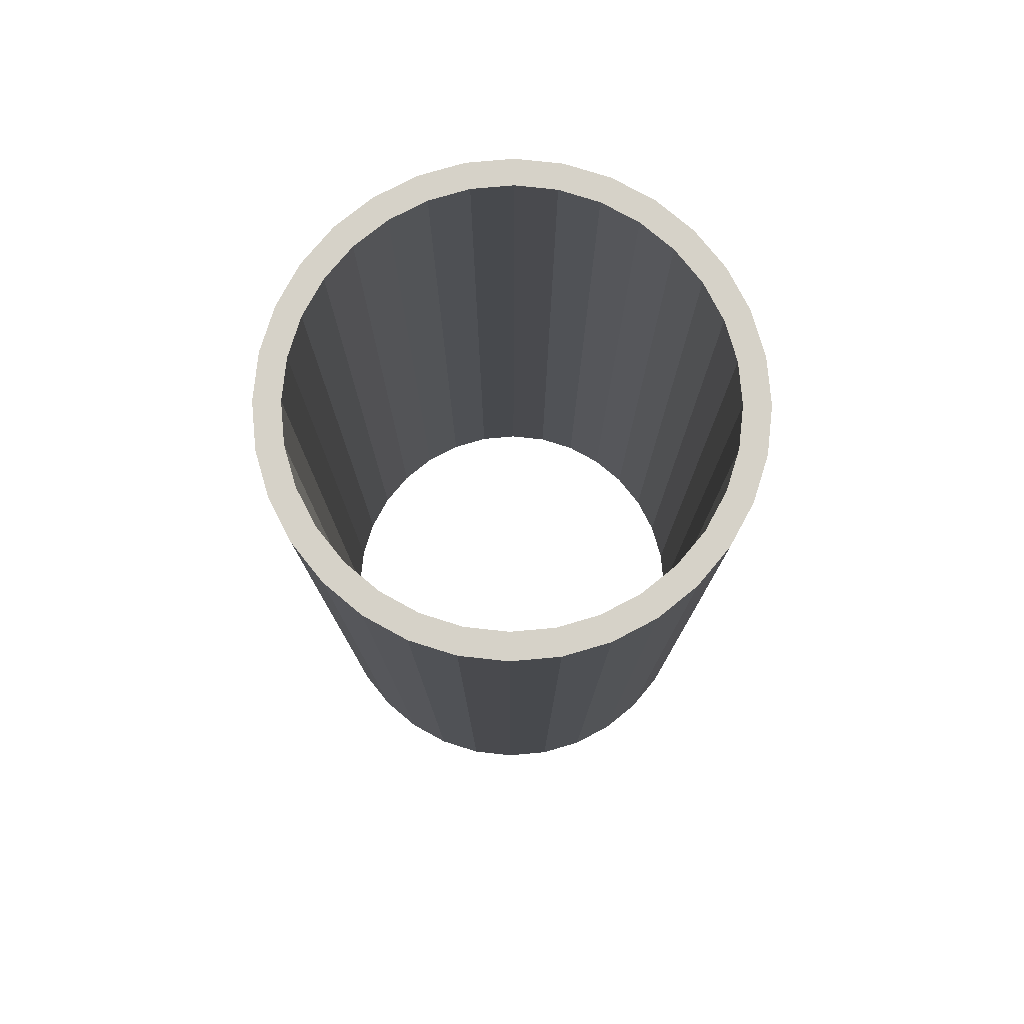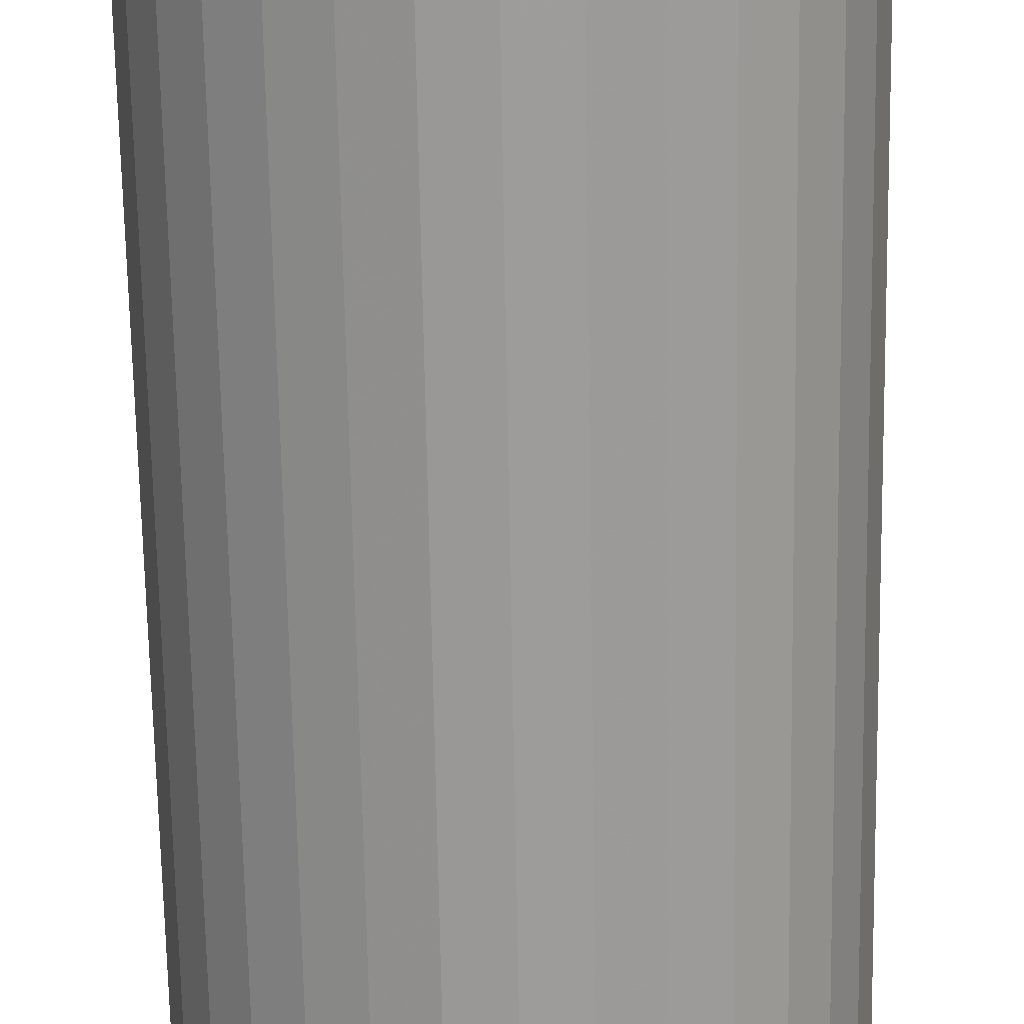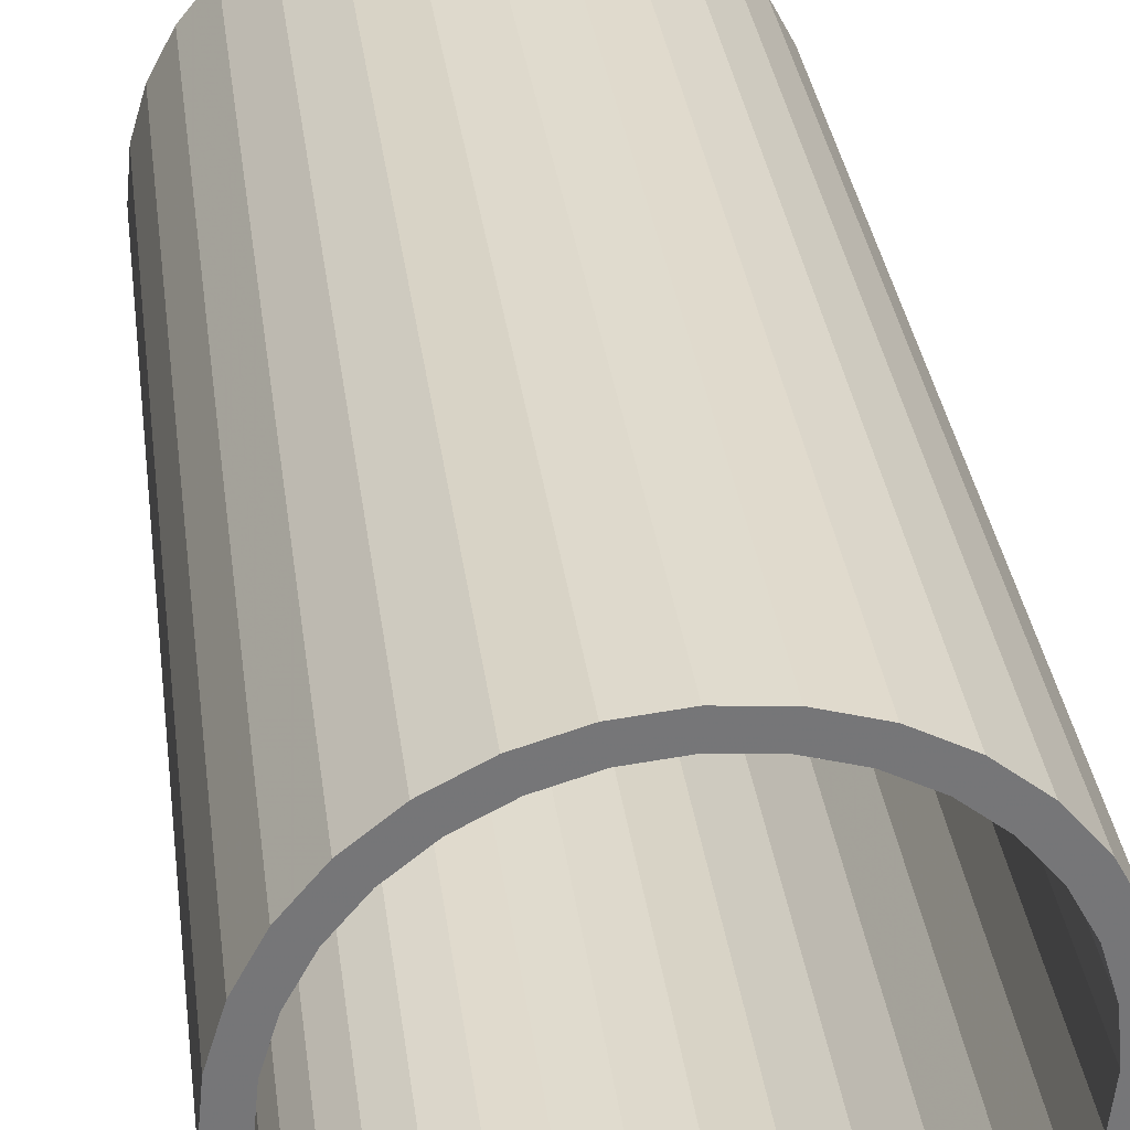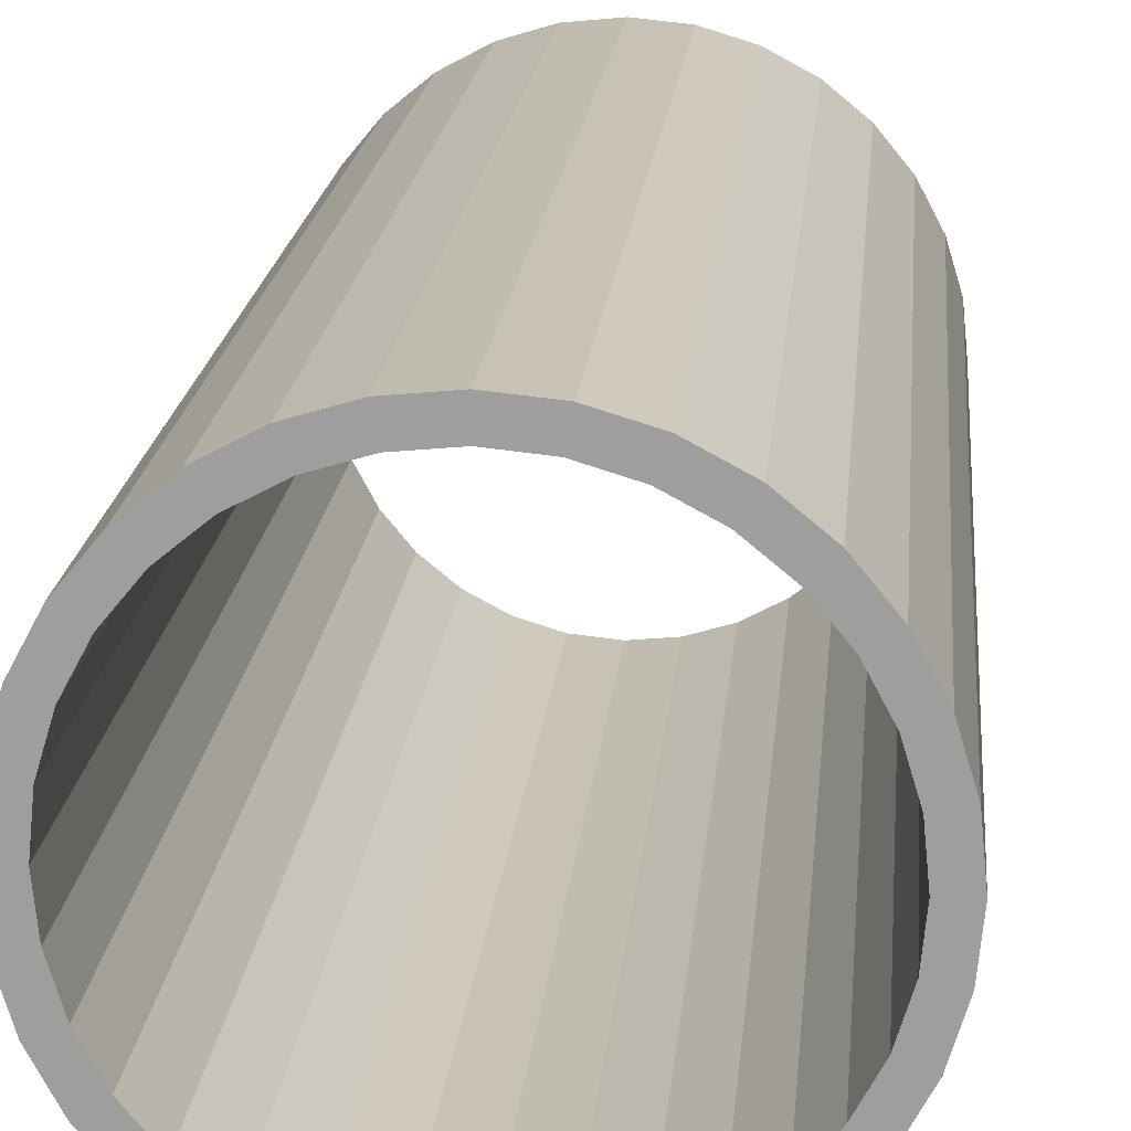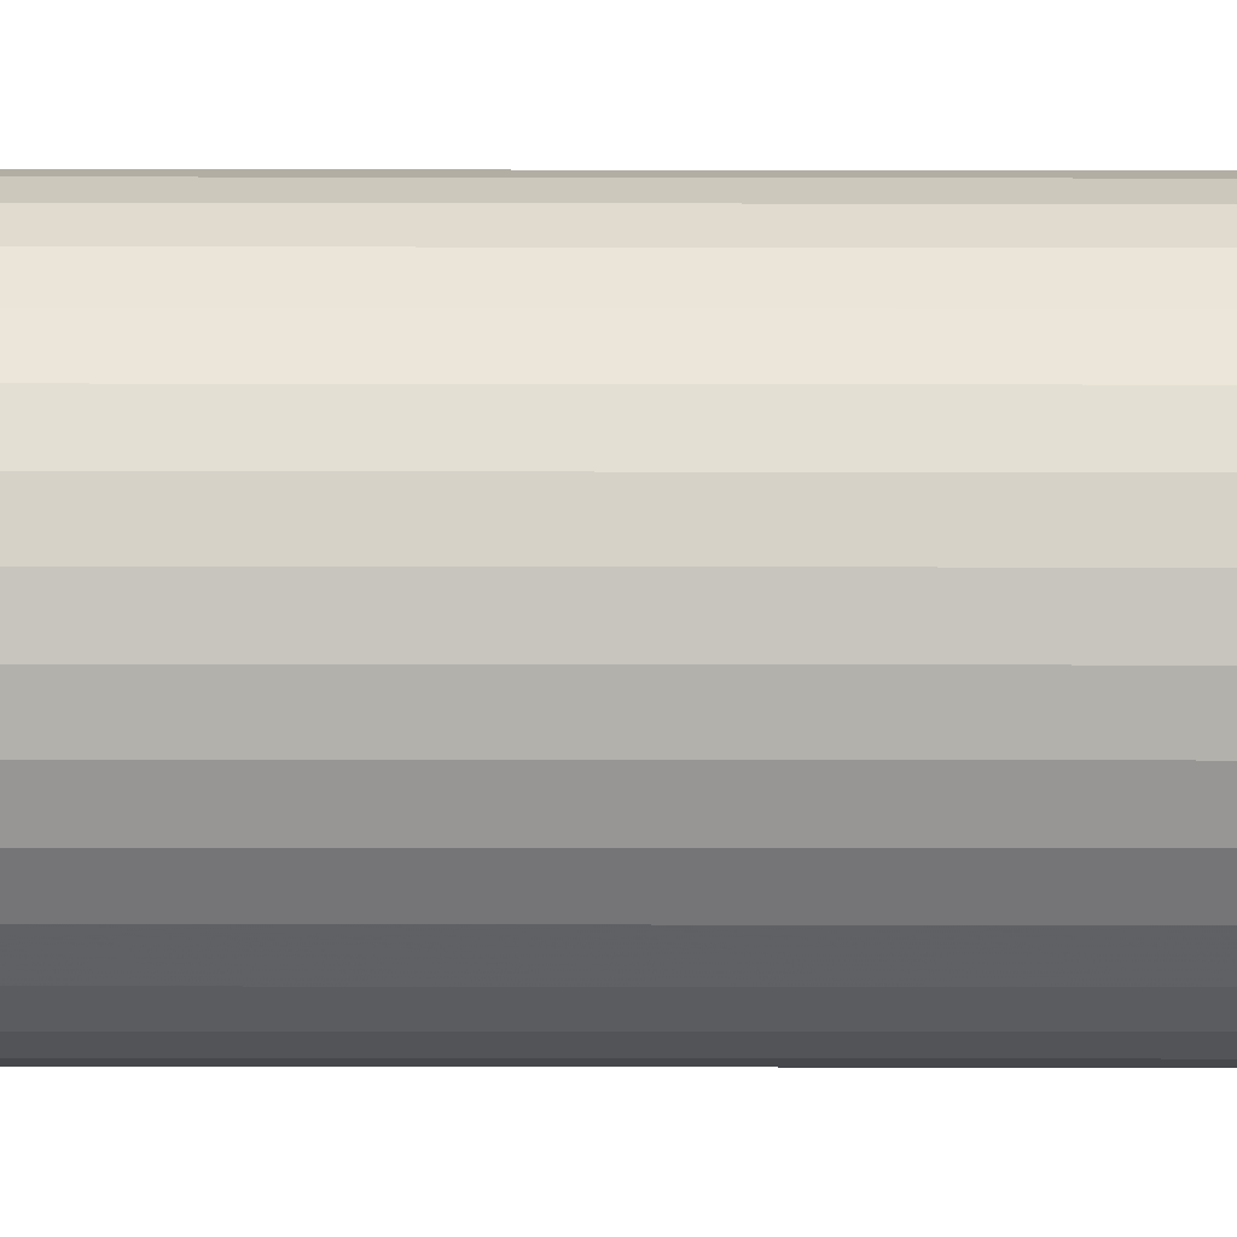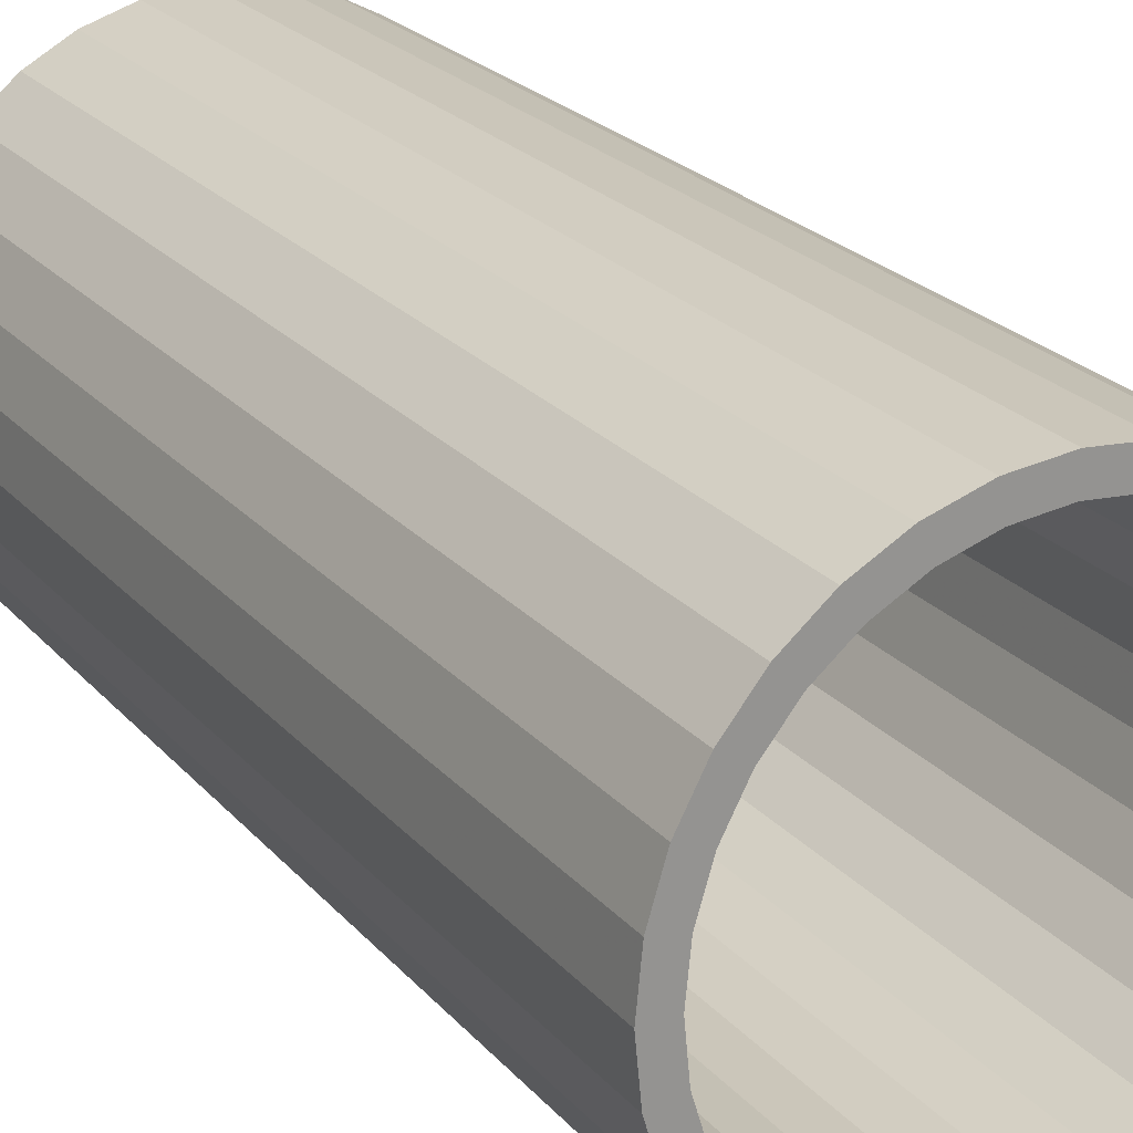
<metadata>
{"format":"obj","ext":"obj","renderer":"f3d","projection":"perspective","resolution":1024,"background":"white","views":[{"elev":77.9,"azim":-33.2,"up":"+Y"},{"elev":-69.8,"azim":-179.0,"up":"+Z"},{"elev":33.6,"azim":-7.4,"up":"+Z"},{"elev":18.1,"azim":5.1,"up":"+Z"},{"elev":-17.2,"azim":-90.2,"up":"+Z"},{"elev":23.4,"azim":150.1,"up":"+Z"}]}
</metadata>
<code>
o Circle
v 0 -2 -1
v -0.1951 -2 -0.9808
v -0.3827 -2 -0.9239
v -0.5556 -2 -0.8315
v -0.7071 -2 -0.7071
v -0.8315 -2 -0.5556
v -0.9239 -2 -0.3827
v -0.9808 -2 -0.1951
v -1 -2 -0
v -0.9808 -2 0.1951
v -0.9239 -2 0.3827
v -0.8315 -2 0.5556
v -0.7071 -2 0.7071
v -0.5556 -2 0.8315
v -0.3827 -2 0.9239
v -0.1951 -2 0.9808
v 0 -2 1
v 0.1951 -2 0.9808
v 0.3827 -2 0.9239
v 0.5556 -2 0.8315
v 0.7071 -2 0.7071
v 0.8315 -2 0.5556
v 0.9239 -2 0.3827
v 0.9808 -2 0.1951
v 1 -2 -1e-06
v 0.9808 -2 -0.1951
v 0.9239 -2 -0.3827
v 0.8315 -2 -0.5556
v 0.7071 -2 -0.7071
v 0.5556 -2 -0.8315
v 0.3827 -2 -0.9239
v 0.1951 -2 -0.9808
v -0 -2 -0.8884
v -0.1733 -2 -0.8713
v -0.34 -2 -0.8208
v -0.4936 -2 -0.7387
v -0.6282 -2 -0.6282
v -0.7387 -2 -0.4936
v -0.8208 -2 -0.34
v -0.8713 -2 -0.1733
v -0.8884 -2 -0
v -0.8713 -2 0.1733
v -0.8208 -2 0.34
v -0.7387 -2 0.4936
v -0.6282 -2 0.6282
v -0.4936 -2 0.7387
v -0.34 -2 0.8208
v -0.1733 -2 0.8713
v 0 -2 0.8884
v 0.1733 -2 0.8713
v 0.34 -2 0.8208
v 0.4936 -2 0.7387
v 0.6282 -2 0.6282
v 0.7387 -2 0.4936
v 0.8208 -2 0.34
v 0.8713 -2 0.1733
v 0.8884 -2 -1e-06
v 0.8713 -2 -0.1733
v 0.8208 -2 -0.34
v 0.7387 -2 -0.4936
v 0.6282 -2 -0.6282
v 0.4936 -2 -0.7387
v 0.34 -2 -0.8208
v 0.1733 -2 -0.8713
v 0 2 -1
v -0.1951 2 -0.9808
v -0.3827 2 -0.9239
v -0.5556 2 -0.8315
v -0.7071 2 -0.7071
v -0.8315 2 -0.5556
v -0.9239 2 -0.3827
v -0.9808 2 -0.1951
v -1 2 -0
v -0.9808 2 0.1951
v -0.9239 2 0.3827
v -0.8315 2 0.5556
v -0.7071 2 0.7071
v -0.5556 2 0.8315
v -0.3827 2 0.9239
v -0.1951 2 0.9808
v 0 2 1
v 0.1951 2 0.9808
v 0.3827 2 0.9239
v 0.5556 2 0.8315
v 0.7071 2 0.7071
v 0.8315 2 0.5556
v 0.9239 2 0.3827
v 0.9808 2 0.1951
v 1 2 -1e-06
v 0.9808 2 -0.1951
v 0.9239 2 -0.3827
v 0.8315 2 -0.5556
v 0.7071 2 -0.7071
v 0.5556 2 -0.8315
v 0.3827 2 -0.9239
v 0.1951 2 -0.9808
v -0 2 -0.8884
v -0.1733 2 -0.8713
v -0.34 2 -0.8208
v -0.4936 2 -0.7387
v -0.6282 2 -0.6282
v -0.7387 2 -0.4936
v -0.8208 2 -0.34
v -0.8713 2 -0.1733
v -0.8884 2 -0
v -0.8713 2 0.1733
v -0.8208 2 0.34
v -0.7387 2 0.4936
v -0.6282 2 0.6282
v -0.4936 2 0.7387
v -0.34 2 0.8208
v -0.1733 2 0.8713
v 0 2 0.8884
v 0.1733 2 0.8713
v 0.34 2 0.8208
v 0.4936 2 0.7387
v 0.6282 2 0.6282
v 0.7387 2 0.4936
v 0.8208 2 0.34
v 0.8713 2 0.1733
v 0.8884 2 -1e-06
v 0.8713 2 -0.1733
v 0.8208 2 -0.34
v 0.7387 2 -0.4936
v 0.6282 2 -0.6282
v 0.4936 2 -0.7387
v 0.34 2 -0.8208
v 0.1733 2 -0.8713
f 28 60 61 29
f 17 49 50 18
f 6 38 39 7
f 26 58 59 27
f 4 36 37 5
f 15 47 48 16
f 24 56 57 25
f 2 34 35 3
f 13 45 46 14
f 22 54 55 23
f 11 43 44 12
f 31 63 64 32
f 20 52 53 21
f 9 41 42 10
f 29 61 62 30
f 18 50 51 19
f 7 39 40 8
f 27 59 60 28
f 5 37 38 6
f 16 48 49 17
f 25 57 58 26
f 3 35 36 4
f 14 46 47 15
f 23 55 56 24
f 1 33 34 2
f 12 44 45 13
f 32 64 33 1
f 21 53 54 22
f 10 42 43 11
f 30 62 63 31
f 19 51 52 20
f 8 40 41 9
f 92 93 125 124
f 81 82 114 113
f 70 71 103 102
f 90 91 123 122
f 68 69 101 100
f 79 80 112 111
f 88 89 121 120
f 66 67 99 98
f 77 78 110 109
f 86 87 119 118
f 75 76 108 107
f 95 96 128 127
f 84 85 117 116
f 73 74 106 105
f 93 94 126 125
f 82 83 115 114
f 71 72 104 103
f 91 92 124 123
f 69 70 102 101
f 80 81 113 112
f 89 90 122 121
f 67 68 100 99
f 78 79 111 110
f 87 88 120 119
f 65 66 98 97
f 76 77 109 108
f 96 65 97 128
f 85 86 118 117
f 74 75 107 106
f 94 95 127 126
f 83 84 116 115
f 72 73 105 104
f 10 11 75 74
f 48 47 111 112
f 63 62 126 127
f 25 26 90 89
f 3 4 68 67
f 41 40 104 105
f 56 55 119 120
f 18 19 83 82
f 34 33 97 98
f 11 12 76 75
f 49 48 112 113
f 64 63 127 128
f 26 27 91 90
f 4 5 69 68
f 42 41 105 106
f 57 56 120 121
f 19 20 84 83
f 35 34 98 99
f 12 13 77 76
f 50 49 113 114
f 33 64 128 97
f 27 28 92 91
f 5 6 70 69
f 43 42 106 107
f 58 57 121 122
f 20 21 85 84
f 36 35 99 100
f 51 50 114 115
f 13 14 78 77
f 28 29 93 92
f 44 43 107 108
f 6 7 71 70
f 59 58 122 123
f 21 22 86 85
f 37 36 100 101
f 14 15 79 78
f 52 51 115 116
f 29 30 94 93
f 7 8 72 71
f 45 44 108 109
f 60 59 123 124
f 22 23 87 86
f 38 37 101 102
f 15 16 80 79
f 53 52 116 117
f 30 31 95 94
f 8 9 73 72
f 46 45 109 110
f 61 60 124 125
f 23 24 88 87
f 1 2 66 65
f 39 38 102 103
f 54 53 117 118
f 16 17 81 80
f 31 32 96 95
f 9 10 74 73
f 47 46 110 111
f 62 61 125 126
f 24 25 89 88
f 2 3 67 66
f 40 39 103 104
f 55 54 118 119
f 17 18 82 81
f 32 1 65 96

</code>
